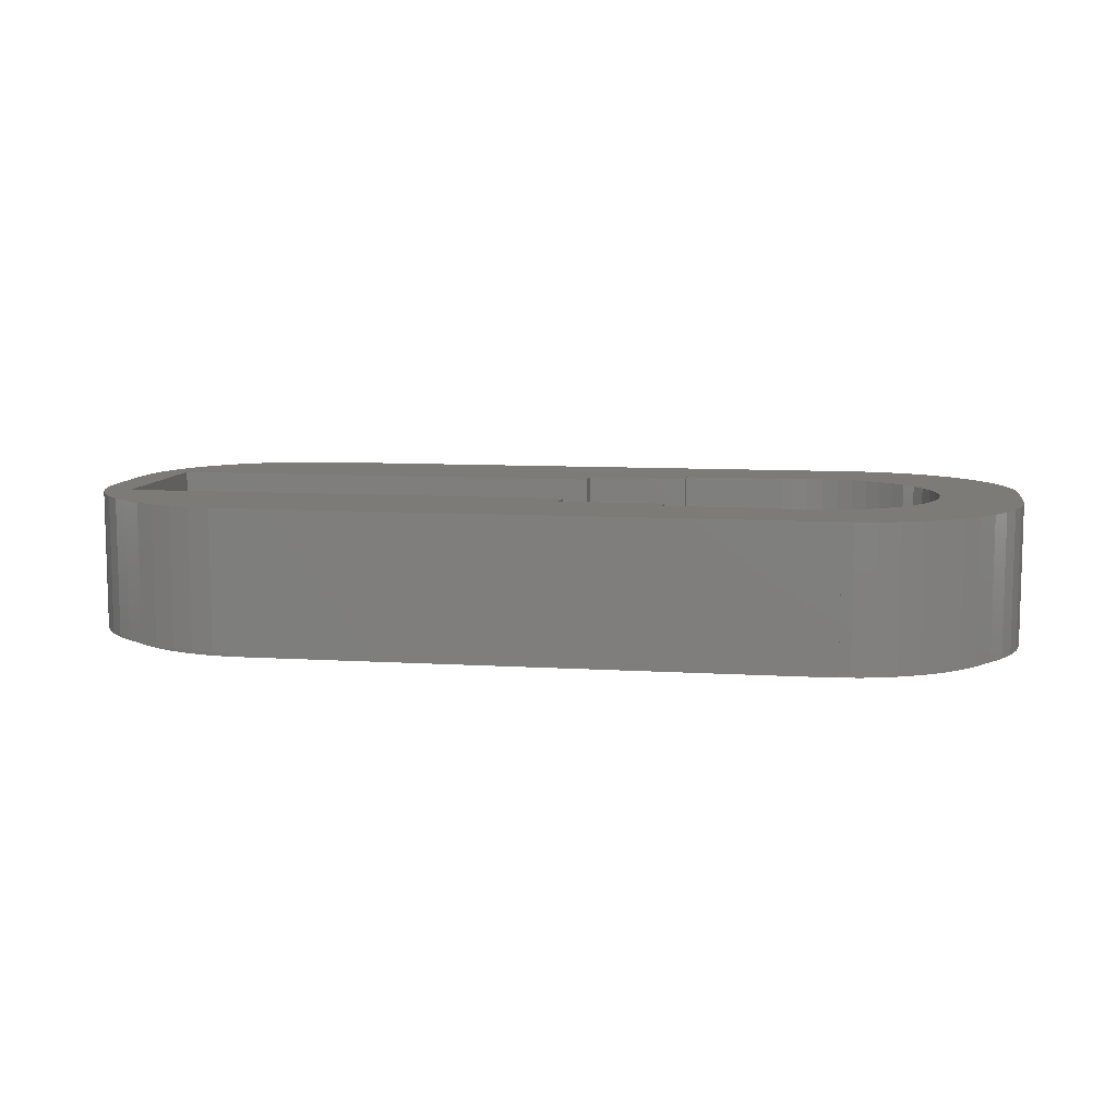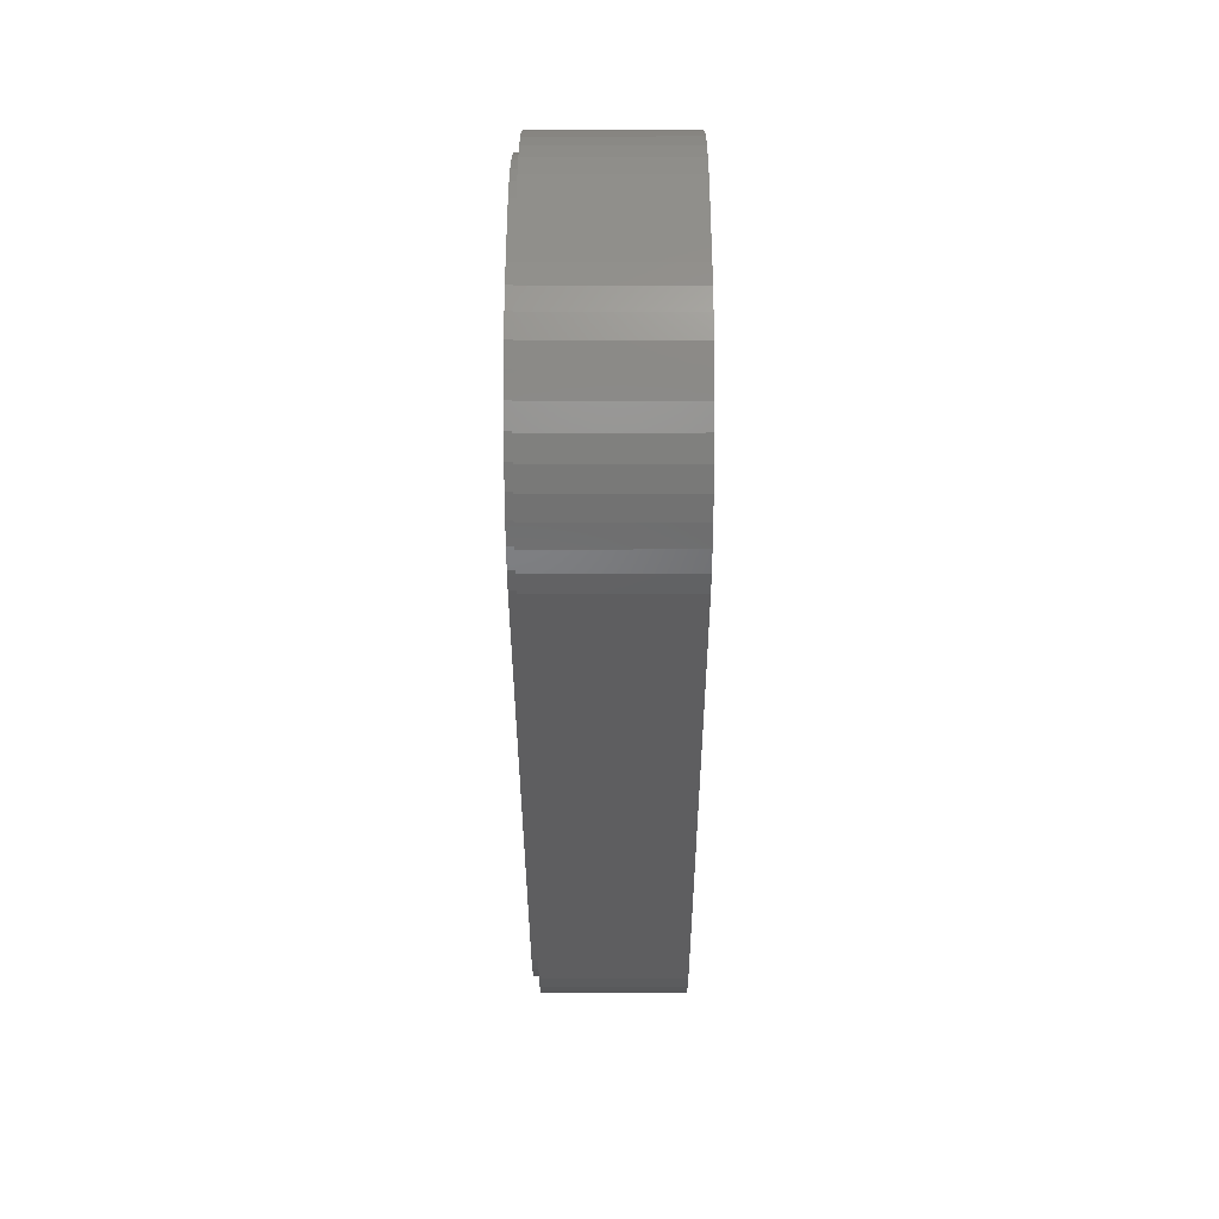
<metadata>
{"format":"stl","ext":"stl","renderer":"f3d","projection":"perspective","resolution":1024,"background":"white","views":[{"elev":9.0,"azim":-170.7,"up":"+Z"},{"elev":-35.9,"azim":-89.9,"up":"+Y"}]}
</metadata>
<code>
# stl→obj: 393 verts, 790 faces
v 29.04 20.64 0.2
v 28.69 20.99 0.2
v 29 20.99 0.2
v 28.41 20.56 0.2
v 28.06 20.91 0.2
v 27.8 20.41 0.2
v 27.45 20.76 0.2
v 27.22 20.17 0.2
v 26.87 20.52 0.2
v 26.67 19.87 0.2
v 26.32 20.22 0.2
v 26.16 19.5 0.2
v 25.81 19.85 0.2
v 25.71 19.07 0.2
v 25.36 19.42 0.2
v 24.95 18.94 0.2
v 25.3 18.59 0.2
v 24.62 18.41 0.2
v 24.97 18.06 0.2
v 24.35 17.84 0.2
v 24.7 17.49 0.2
v 24.16 17.24 0.2
v 24.51 16.89 0.2
v 24.04 16.63 0.2
v 24.39 16.28 0.2
v 24 16 0.2
v 24.35 15.65 0.2
v 24.39 13.72 0.2
v 24 14 0.2
v 24.35 14.35 0.2
v 29.35 20.64 0.2
v 29.35 20.65 0.2
v 45.65 9.35 0.2
v 46 9.01 0.2
v 46 9 0.2
v 45.96 9.36 0.2
v 29.35 9.35 0.2
v 29.04 9.36 0.2
v 29.35 9.36 0.2
v 29 9 0.2
v 29 9.01 0.2
v 28.69 9.01 0.2
v 28.41 9.439 0.2
v 28.06 9.089 0.2
v 27.8 9.595 0.2
v 27.45 9.245 0.2
v 27.22 9.826 0.2
v 26.87 9.476 0.2
v 26.67 10.13 0.2
v 26.32 9.778 0.2
v 26.16 10.5 0.2
v 25.81 10.15 0.2
v 25.71 10.93 0.2
v 25.36 10.58 0.2
v 24.95 11.06 0.2
v 25.3 11.41 0.2
v 24.62 11.59 0.2
v 24.97 11.94 0.2
v 24.35 12.16 0.2
v 24.7 12.51 0.2
v 24.16 12.76 0.2
v 24.51 13.11 0.2
v 24.04 13.37 0.2
v 50.61 13.72 0.2
v 51 14 0.2
v 50.96 13.37 0.2
v 50.65 14.35 0.2
v 51 16 0.2
v 50.49 13.11 0.2
v 50.84 12.76 0.2
v 50.65 15.65 0.2
v 50.61 16.28 0.2
v 50.3 12.51 0.2
v 50.65 12.16 0.2
v 50.03 11.94 0.2
v 50.38 11.59 0.2
v 49.7 11.41 0.2
v 50.05 11.06 0.2
v 49.29 10.93 0.2
v 49.64 10.58 0.2
v 49.19 10.15 0.2
v 48.84 10.5 0.2
v 48.68 9.778 0.2
v 48.33 10.13 0.2
v 48.13 9.476 0.2
v 47.78 9.826 0.2
v 47.55 9.245 0.2
v 47.2 9.595 0.2
v 46.94 9.089 0.2
v 46.59 9.439 0.2
v 46.31 9.01 0.2
v 50.96 16.63 0.2
v 50.49 16.89 0.2
v 50.84 17.24 0.2
v 50.3 17.49 0.2
v 50.65 17.84 0.2
v 50.03 18.06 0.2
v 50.38 18.41 0.2
v 49.7 18.59 0.2
v 50.05 18.94 0.2
v 49.29 19.07 0.2
v 49.64 19.42 0.2
v 49.19 19.85 0.2
v 48.84 19.5 0.2
v 48.68 20.22 0.2
v 48.33 19.87 0.2
v 48.13 20.52 0.2
v 47.78 20.17 0.2
v 47.55 20.76 0.2
v 47.2 20.41 0.2
v 46.94 20.91 0.2
v 46.59 20.56 0.2
v 46.31 20.99 0.2
v 45.96 20.64 0.2
v 46 20.99 0.2
v 45.65 20.65 0.2
v 45.65 20.64 0.2
v 46 21 0.2
v 29 21 0.2
v 45.65 9.36 0.2
v 28.69 9.01 4.25
v 29.31 11.37 4.25
v 28.86 11.48 4.25
v 29 9.01 4.25
v 28.06 9.089 4.25
v 28.42 11.65 4.25
v 26.87 9.476 4.25
v 28.02 11.88 4.25
v 26.32 9.778 4.25
v 27.64 12.15 4.25
v 27.45 9.245 4.25
v 25.81 10.15 4.25
v 27.3 12.47 4.25
v 24.95 11.06 4.25
v 27.01 12.83 4.25
v 24.62 11.59 4.25
v 26.76 13.22 4.25
v 24.16 12.76 4.25
v 26.56 13.64 4.25
v 24.04 13.37 4.25
v 26.42 14.08 4.25
v 24 14 4.25
v 26.33 14.54 4.25
v 26.3 15 4.25
v 24.16 17.24 4.25
v 26.76 16.78 4.25
v 24.35 17.84 4.25
v 24 16 4.25
v 26.56 16.36 4.25
v 24.04 16.63 4.25
v 26.42 15.92 4.25
v 25.36 10.58 4.25
v 26.33 15.46 4.25
v 24.35 12.16 4.25
v 46 21 4.25
v 37 18.05 4.25
v 46 20.99 4.25
v 34 18.55 4.25
v 29 21 4.25
v 31.02 18.55 4.25
v 30.69 18.63 4.25
v 29 20.99 4.25
v 30.23 18.69 4.25
v 29.77 18.69 4.25
v 29.31 18.63 4.25
v 28.69 20.99 4.25
v 28.86 18.52 4.25
v 28.06 20.91 4.25
v 28.42 18.35 4.25
v 27.45 20.76 4.25
v 26.87 20.52 4.25
v 28.02 18.12 4.25
v 26.32 20.22 4.25
v 27.64 17.85 4.25
v 25.81 19.85 4.25
v 27.3 17.53 4.25
v 25.36 19.42 4.25
v 24.95 18.94 4.25
v 27.01 17.17 4.25
v 24.62 18.41 4.25
v 50 17.38 4.25
v 51 16 4.25
v 50.96 16.63 4.25
v 51 14 4.25
v 50.84 17.24 4.25
v 50 12.62 4.25
v 50.65 17.84 4.25
v 50.96 13.37 4.25
v 50.38 18.41 4.25
v 50.84 12.76 4.25
v 50.05 18.94 4.25
v 50.65 12.16 4.25
v 50.38 11.59 4.25
v 49.64 19.42 4.25
v 49.19 19.85 4.25
v 48.68 20.22 4.25
v 48.13 20.52 4.25
v 47.55 20.76 4.25
v 46.94 20.91 4.25
v 46.31 20.99 4.25
v 37 17.38 4.25
v 50.05 11.06 4.25
v 49.64 10.58 4.25
v 49.19 10.15 4.25
v 48.68 9.778 4.25
v 48.13 9.476 4.25
v 47.55 9.245 4.25
v 46.94 9.089 4.25
v 46.31 9.01 4.25
v 46 9.01 4.25
v 37 12.62 4.25
v 37 11.95 4.25
v 46 9 4.25
v 34 11.45 4.25
v 34 11.95 4.25
v 29 9 4.25
v 31.02 11.45 4.25
v 30.69 11.37 4.25
v 30.23 11.31 4.25
v 29.77 11.31 4.25
v 34 18.05 4.25
v 29.31 18.63 0
v 29.35 20.64 0
v 29.77 18.69 0
v 29.04 20.64 0
v 28.41 20.56 0
v 28.86 18.52 0
v 27.8 20.41 0
v 28.42 18.35 0
v 27.22 20.17 0
v 28.02 18.12 0
v 26.67 19.87 0
v 27.64 17.85 0
v 26.16 19.5 0
v 27.3 17.53 0
v 25.3 18.59 0
v 27.01 17.17 0
v 24.97 18.06 0
v 26.76 16.78 0
v 24.7 17.49 0
v 26.56 16.36 0
v 24.51 16.89 0
v 26.42 15.92 0
v 24.35 15.65 0
v 26.33 15.46 0
v 26.3 15 0
v 26.76 13.22 0
v 24.7 12.51 0
v 26.56 13.64 0
v 24.51 13.11 0
v 24.35 14.35 0
v 26.42 14.08 0
v 24.39 16.28 0
v 24.39 13.72 0
v 25.71 19.07 0
v 26.33 14.54 0
v 33.24 13.22 0
v 45.65 9.36 0
v 45.65 9.35 0
v 33.7 15 0
v 45.65 20.64 0
v 33.67 15.46 0
v 33.67 14.54 0
v 33.58 14.08 0
v 33.44 13.64 0
v 32.99 12.83 0
v 32.7 12.47 0
v 32.36 12.15 0
v 31.98 11.88 0
v 29.35 9.35 0
v 31.58 11.65 0
v 31.14 11.48 0
v 29.35 9.36 0
v 30.69 11.37 0
v 30.23 11.31 0
v 29.77 11.31 0
v 29.31 11.37 0
v 29.04 9.36 0
v 28.41 9.439 0
v 28.86 11.48 0
v 27.8 9.595 0
v 28.42 11.65 0
v 27.22 9.826 0
v 28.02 11.88 0
v 26.67 10.13 0
v 27.64 12.15 0
v 26.16 10.5 0
v 27.3 12.47 0
v 25.71 10.93 0
v 25.3 11.41 0
v 27.01 12.83 0
v 24.97 11.94 0
v 50.65 14.35 0
v 50.61 13.72 0
v 50.65 15.65 0
v 50.49 13.11 0
v 50.3 12.51 0
v 50.61 16.28 0
v 50.03 11.94 0
v 50.49 16.89 0
v 49.7 11.41 0
v 50.3 17.49 0
v 49.29 10.93 0
v 50.03 18.06 0
v 48.84 10.5 0
v 49.7 18.59 0
v 48.33 10.13 0
v 49.29 19.07 0
v 47.78 9.826 0
v 48.84 19.5 0
v 47.2 9.595 0
v 48.33 19.87 0
v 46.59 9.439 0
v 47.78 20.17 0
v 45.96 9.36 0
v 47.2 20.41 0
v 46.59 20.56 0
v 45.96 20.64 0
v 33.58 15.92 0
v 33.44 16.36 0
v 33.24 16.78 0
v 45.65 20.65 0
v 32.99 17.17 0
v 32.7 17.53 0
v 32.36 17.85 0
v 31.98 18.12 0
v 29.35 20.65 0
v 31.58 18.35 0
v 31.14 18.52 0
v 30.69 18.63 0
v 30.23 18.69 0
v 33.58 15.92 2.5
v 33.67 15.46 2.5
v 33.7 15 2.5
v 32.36 17.85 2.5
v 31.98 18.12 2.5
v 27.01 17.17 2.5
v 27.3 17.53 2.5
v 28.86 18.52 2.5
v 28.42 18.35 2.5
v 26.56 13.64 2.5
v 26.42 14.08 2.5
v 26.33 14.54 2.5
v 28.86 11.48 2.5
v 29.31 11.37 2.5
v 29.77 11.31 2.5
v 30.23 11.31 2.5
v 27.64 12.15 2.5
v 28.02 11.88 2.5
v 31.02 11.45 2.5
v 31.14 11.48 2.5
v 30.69 11.37 2.5
v 33.58 14.08 2.5
v 33.44 13.64 2.5
v 33.67 14.54 2.5
v 28.02 18.12 2.5
v 27.64 17.85 2.5
v 26.33 15.46 2.5
v 26.42 15.92 2.5
v 26.56 16.36 2.5
v 26.76 16.78 2.5
v 31.02 18.55 2.5
v 30.69 18.63 2.5
v 31.14 18.52 2.5
v 31.58 18.35 2.5
v 33.24 16.78 2.5
v 33.44 16.36 2.5
v 32.7 17.53 2.5
v 32.99 17.17 2.5
v 27.01 12.83 2.5
v 26.76 13.22 2.5
v 27.3 12.47 2.5
v 28.42 11.65 2.5
v 31.58 11.65 2.5
v 31.98 11.88 2.5
v 32.36 12.15 2.5
v 32.7 12.47 2.5
v 33.24 13.22 2.5
v 32.99 12.83 2.5
v 26.3 15 2.5
v 29.77 18.69 2.5
v 29.31 18.63 2.5
v 30.23 18.69 2.5
v 34 18.05 2.5
v 34 18.55 2.5
v 34 11.95 2.5
v 37 17.38 2.5
v 37 18.05 2.5
v 37 12.62 2.5
v 37 11.95 2.5
v 50 12.62 2.5
v 50 17.38 2.5
v 34 11.45 2.5
f 1 2 3
f 4 2 1
f 4 5 2
f 6 5 4
f 6 7 5
f 8 7 6
f 8 9 7
f 10 9 8
f 10 11 9
f 12 11 10
f 12 13 11
f 14 13 12
f 14 15 13
f 16 14 17
f 18 17 19
f 14 16 15
f 20 19 21
f 17 18 16
f 22 21 23
f 24 23 25
f 19 20 18
f 26 25 27
f 28 29 30
f 26 27 29
f 30 29 27
f 25 26 24
f 21 22 20
f 23 24 22
f 31 1 32
f 33 34 35
f 34 33 36
f 35 37 33
f 37 38 39
f 40 37 35
f 41 37 40
f 37 41 38
f 42 38 41
f 42 43 38
f 44 43 42
f 44 45 43
f 46 45 44
f 46 47 45
f 48 47 46
f 48 49 47
f 50 49 48
f 50 51 49
f 52 51 50
f 52 53 51
f 54 53 52
f 55 53 54
f 53 55 56
f 57 56 55
f 56 57 58
f 59 58 57
f 58 59 60
f 61 60 59
f 60 61 62
f 63 62 61
f 29 28 63
f 62 63 28
f 64 65 66
f 65 67 68
f 69 66 70
f 71 68 67
f 72 68 71
f 73 70 74
f 65 64 67
f 66 69 64
f 75 74 76
f 70 73 69
f 77 76 78
f 74 75 73
f 76 77 75
f 79 78 80
f 78 79 77
f 81 79 80
f 81 82 79
f 83 82 81
f 83 84 82
f 85 84 83
f 85 86 84
f 87 86 85
f 87 88 86
f 89 88 87
f 89 90 88
f 91 90 89
f 36 91 34
f 91 36 90
f 68 72 92
f 93 92 72
f 92 93 94
f 95 94 93
f 94 95 96
f 97 96 95
f 96 97 98
f 99 98 97
f 98 99 100
f 101 100 99
f 100 101 102
f 101 103 102
f 104 103 101
f 104 105 103
f 106 105 104
f 106 107 105
f 108 107 106
f 108 109 107
f 110 109 108
f 110 111 109
f 112 111 110
f 112 113 111
f 114 113 112
f 113 114 115
f 116 115 114
f 116 114 117
f 115 116 118
f 32 118 116
f 3 32 1
f 119 32 3
f 32 119 118
f 36 33 120
f 121 122 123
f 122 121 124
f 125 123 126
f 123 125 121
f 127 126 128
f 129 128 130
f 126 131 125
f 132 130 133
f 134 133 135
f 126 127 131
f 136 135 137
f 138 137 139
f 140 139 141
f 142 141 143
f 128 129 127
f 142 143 144
f 145 146 147
f 142 144 148
f 146 145 149
f 141 142 140
f 150 149 145
f 130 132 129
f 149 150 151
f 133 152 132
f 148 151 150
f 133 134 152
f 151 148 153
f 135 136 134
f 153 148 144
f 137 154 136
f 137 138 154
f 139 140 138
f 155 156 157
f 155 158 156
f 159 158 155
f 158 159 160
f 160 159 161
f 162 161 159
f 161 162 163
f 163 162 164
f 164 162 165
f 166 165 162
f 165 166 167
f 168 167 166
f 167 168 169
f 170 169 168
f 171 169 170
f 169 171 172
f 173 172 171
f 172 173 174
f 175 174 173
f 174 175 176
f 177 176 175
f 178 176 177
f 176 178 179
f 180 179 178
f 179 180 146
f 147 146 180
f 181 182 183
f 182 181 184
f 181 183 185
f 186 184 181
f 181 185 187
f 184 186 188
f 181 187 189
f 188 186 190
f 181 189 191
f 190 186 192
f 192 186 193
f 194 181 191
f 195 181 194
f 196 181 195
f 197 181 196
f 198 181 197
f 199 181 198
f 200 181 199
f 157 181 200
f 201 157 156
f 157 201 181
f 193 186 202
f 186 203 202
f 186 204 203
f 186 205 204
f 186 206 205
f 186 207 206
f 186 208 207
f 186 209 208
f 186 210 209
f 211 210 186
f 212 210 211
f 210 212 213
f 214 212 215
f 212 214 213
f 216 214 217
f 216 217 218
f 124 218 219
f 124 219 220
f 124 220 122
f 218 124 216
f 214 216 213
f 156 158 221
f 61 140 63
f 140 61 138
f 59 138 61
f 138 59 154
f 57 154 59
f 154 57 136
f 55 136 57
f 136 55 134
f 54 134 55
f 134 54 152
f 54 132 152
f 132 54 52
f 52 129 132
f 129 52 50
f 50 127 129
f 127 50 48
f 48 131 127
f 131 48 46
f 46 125 131
f 125 46 44
f 44 121 125
f 121 44 42
f 42 124 121
f 124 42 41
f 40 124 41
f 124 40 216
f 40 213 216
f 213 40 35
f 213 34 210
f 34 213 35
f 34 209 210
f 209 34 91
f 91 208 209
f 208 91 89
f 89 207 208
f 207 89 87
f 87 206 207
f 206 87 85
f 85 205 206
f 205 85 83
f 83 204 205
f 204 83 81
f 81 203 204
f 203 81 80
f 203 78 202
f 78 203 80
f 202 76 193
f 76 202 78
f 193 74 192
f 74 193 76
f 192 70 190
f 70 192 74
f 190 66 188
f 66 190 70
f 188 65 184
f 65 188 66
f 184 68 182
f 68 184 65
f 182 92 183
f 92 182 68
f 183 94 185
f 94 183 92
f 185 96 187
f 96 185 94
f 187 98 189
f 98 187 96
f 189 100 191
f 100 189 98
f 191 102 194
f 102 191 100
f 102 195 194
f 195 102 103
f 103 196 195
f 196 103 105
f 105 197 196
f 197 105 107
f 107 198 197
f 198 107 109
f 109 199 198
f 199 109 111
f 111 200 199
f 200 111 113
f 113 157 200
f 157 113 115
f 157 118 155
f 118 157 115
f 118 159 155
f 159 118 119
f 3 159 119
f 159 3 162
f 3 166 162
f 166 3 2
f 2 168 166
f 168 2 5
f 5 170 168
f 170 5 7
f 7 171 170
f 171 7 9
f 9 173 171
f 173 9 11
f 11 175 173
f 175 11 13
f 13 177 175
f 177 13 15
f 16 177 15
f 177 16 178
f 18 178 16
f 178 18 180
f 20 180 18
f 180 20 147
f 22 147 20
f 147 22 145
f 24 145 22
f 145 24 150
f 26 150 24
f 150 26 148
f 29 148 26
f 148 29 142
f 63 142 29
f 142 63 140
f 222 223 224
f 222 225 223
f 226 222 227
f 228 227 229
f 222 226 225
f 230 229 231
f 227 228 226
f 232 231 233
f 234 233 235
f 229 230 228
f 236 235 237
f 238 237 239
f 231 232 230
f 240 239 241
f 242 241 243
f 244 243 245
f 233 234 232
f 244 245 246
f 247 248 249
f 250 249 248
f 244 246 251
f 249 250 252
f 243 244 253
f 254 252 250
f 235 255 234
f 251 252 254
f 235 236 255
f 252 251 256
f 237 238 236
f 256 251 246
f 239 240 238
f 241 242 240
f 243 253 242
f 257 258 259
f 258 260 261
f 262 261 260
f 258 263 260
f 258 264 263
f 258 265 264
f 258 257 265
f 259 266 257
f 259 267 266
f 259 268 267
f 259 269 268
f 270 269 259
f 269 270 271
f 271 270 272
f 273 272 270
f 272 273 274
f 274 273 275
f 275 273 276
f 273 277 276
f 278 277 273
f 279 277 278
f 277 279 280
f 281 280 279
f 280 281 282
f 283 282 281
f 282 283 284
f 285 284 283
f 284 285 286
f 287 286 285
f 286 287 288
f 289 288 287
f 290 288 289
f 288 290 291
f 292 291 290
f 248 247 292
f 291 292 247
f 258 293 294
f 293 258 295
f 258 294 296
f 261 295 258
f 258 296 297
f 295 261 298
f 258 297 299
f 298 261 300
f 258 299 301
f 300 261 302
f 258 301 303
f 302 261 304
f 258 303 305
f 304 261 306
f 258 305 307
f 306 261 308
f 258 307 309
f 308 261 310
f 258 309 311
f 310 261 312
f 258 311 313
f 312 261 314
f 258 313 315
f 314 261 316
f 316 261 317
f 317 261 318
f 319 261 262
f 320 261 319
f 321 261 320
f 261 321 322
f 323 322 321
f 324 322 323
f 325 322 324
f 326 322 325
f 327 326 328
f 327 328 329
f 223 329 330
f 223 330 331
f 223 331 224
f 329 223 327
f 326 327 322
f 250 28 254
f 28 250 62
f 248 62 250
f 62 248 60
f 292 60 248
f 60 292 58
f 290 58 292
f 58 290 56
f 289 56 290
f 56 289 53
f 289 51 53
f 51 289 287
f 287 49 51
f 49 287 285
f 285 47 49
f 47 285 283
f 283 45 47
f 45 283 281
f 281 43 45
f 43 281 279
f 279 38 43
f 38 279 278
f 278 39 38
f 39 278 273
f 270 39 273
f 39 270 37
f 270 33 37
f 33 270 259
f 33 258 120
f 258 33 259
f 258 36 120
f 36 258 315
f 315 90 36
f 90 315 313
f 313 88 90
f 88 313 311
f 311 86 88
f 86 311 309
f 309 84 86
f 84 309 307
f 307 82 84
f 82 307 305
f 305 79 82
f 79 305 303
f 79 301 77
f 301 79 303
f 77 299 75
f 299 77 301
f 75 297 73
f 297 75 299
f 73 296 69
f 296 73 297
f 69 294 64
f 294 69 296
f 64 293 67
f 293 64 294
f 67 295 71
f 295 67 293
f 71 298 72
f 298 71 295
f 72 300 93
f 300 72 298
f 93 302 95
f 302 93 300
f 95 304 97
f 304 95 302
f 97 306 99
f 306 97 304
f 99 308 101
f 308 99 306
f 308 104 101
f 104 308 310
f 310 106 104
f 106 310 312
f 312 108 106
f 108 312 314
f 314 110 108
f 110 314 316
f 316 112 110
f 112 316 317
f 317 114 112
f 114 317 318
f 318 117 114
f 117 318 261
f 117 322 116
f 322 117 261
f 322 32 116
f 32 322 327
f 223 32 327
f 32 223 31
f 223 1 31
f 1 223 225
f 225 4 1
f 4 225 226
f 226 6 4
f 6 226 228
f 228 8 6
f 8 228 230
f 230 10 8
f 10 230 232
f 232 12 10
f 12 232 234
f 234 14 12
f 14 234 255
f 236 14 255
f 14 236 17
f 238 17 236
f 17 238 19
f 240 19 238
f 19 240 21
f 242 21 240
f 21 242 23
f 253 23 242
f 23 253 25
f 244 25 253
f 25 244 27
f 251 27 244
f 27 251 30
f 254 30 251
f 30 254 28
f 262 332 319
f 332 262 333
f 260 333 262
f 333 260 334
f 326 335 336
f 335 326 325
f 337 235 338
f 235 337 237
f 229 339 340
f 339 229 227
f 341 252 342
f 252 341 249
f 342 256 343
f 256 342 252
f 277 344 345
f 344 277 280
f 275 346 347
f 346 275 276
f 284 348 349
f 348 284 286
f 272 350 351
f 274 350 272
f 350 274 352
f 274 347 352
f 347 274 275
f 265 353 264
f 353 265 354
f 263 334 260
f 334 263 355
f 231 340 356
f 340 231 229
f 233 356 357
f 356 233 231
f 358 243 359
f 243 358 245
f 360 239 361
f 239 360 241
f 330 362 363
f 329 362 330
f 362 329 364
f 328 336 365
f 336 328 326
f 320 366 321
f 366 320 367
f 325 368 335
f 368 325 324
f 321 369 323
f 369 321 366
f 370 247 371
f 247 370 291
f 286 372 348
f 372 286 288
f 372 291 370
f 291 372 288
f 276 345 346
f 345 276 277
f 280 373 344
f 373 280 282
f 269 374 375
f 374 269 271
f 267 376 377
f 376 267 268
f 268 375 376
f 375 268 269
f 257 354 265
f 354 257 378
f 267 379 266
f 379 267 377
f 266 378 257
f 378 266 379
f 264 355 263
f 355 264 353
f 359 241 360
f 241 359 243
f 380 245 358
f 245 380 246
f 343 246 380
f 246 343 256
f 361 237 337
f 237 361 239
f 222 381 382
f 381 222 224
f 331 363 383
f 363 331 330
f 329 365 364
f 365 329 328
f 323 368 324
f 368 323 369
f 319 367 320
f 367 319 332
f 371 249 341
f 249 371 247
f 282 349 373
f 349 282 284
f 271 351 374
f 351 271 272
f 227 382 339
f 382 227 222
f 235 357 338
f 357 235 233
f 349 349 373
f 349 348 349
f 368 384 385
f 384 334 386
f 355 386 334
f 384 333 334
f 384 332 333
f 384 367 332
f 384 366 367
f 384 369 366
f 384 368 369
f 385 335 368
f 385 336 335
f 385 365 336
f 385 364 365
f 364 385 362
f 384 387 388
f 387 384 389
f 386 389 384
f 389 386 390
f 387 391 392
f 391 387 389
f 353 386 355
f 354 386 353
f 378 386 354
f 379 386 378
f 377 386 379
f 386 377 393
f 376 393 377
f 375 393 376
f 374 393 375
f 351 393 374
f 393 351 350
f 356 356 340
f 357 356 356
f 224 383 381
f 383 224 331
f 350 218 217
f 218 350 352
f 393 217 214
f 350 217 393
f 393 215 386
f 215 393 214
f 390 215 212
f 215 390 386
f 390 211 389
f 211 390 212
f 391 211 186
f 211 391 389
f 391 181 392
f 181 391 186
f 387 181 201
f 181 387 392
f 387 156 388
f 156 387 201
f 384 156 221
f 156 384 388
f 384 158 385
f 158 384 221
f 160 362 158
f 158 362 385
f 363 160 161
f 160 363 362
f 383 161 163
f 161 383 363
f 381 163 164
f 163 381 383
f 382 164 165
f 164 382 381
f 339 165 167
f 165 339 382
f 340 167 169
f 167 340 339
f 356 169 172
f 169 356 340
f 357 172 174
f 172 357 356
f 338 174 176
f 174 338 357
f 179 338 176
f 338 179 337
f 146 337 179
f 337 146 361
f 149 361 146
f 361 149 360
f 151 360 149
f 360 151 359
f 153 359 151
f 359 153 358
f 144 358 153
f 358 144 380
f 143 380 144
f 380 143 343
f 141 343 143
f 343 141 342
f 139 342 141
f 342 139 341
f 137 341 139
f 341 137 371
f 135 371 137
f 371 135 370
f 133 370 135
f 370 133 372
f 348 133 130
f 133 348 372
f 349 130 128
f 130 349 348
f 373 128 126
f 128 373 349
f 344 126 123
f 126 344 373
f 345 123 122
f 123 345 344
f 346 122 220
f 122 346 345
f 347 220 219
f 220 347 346
f 352 219 218
f 219 352 347

</code>
